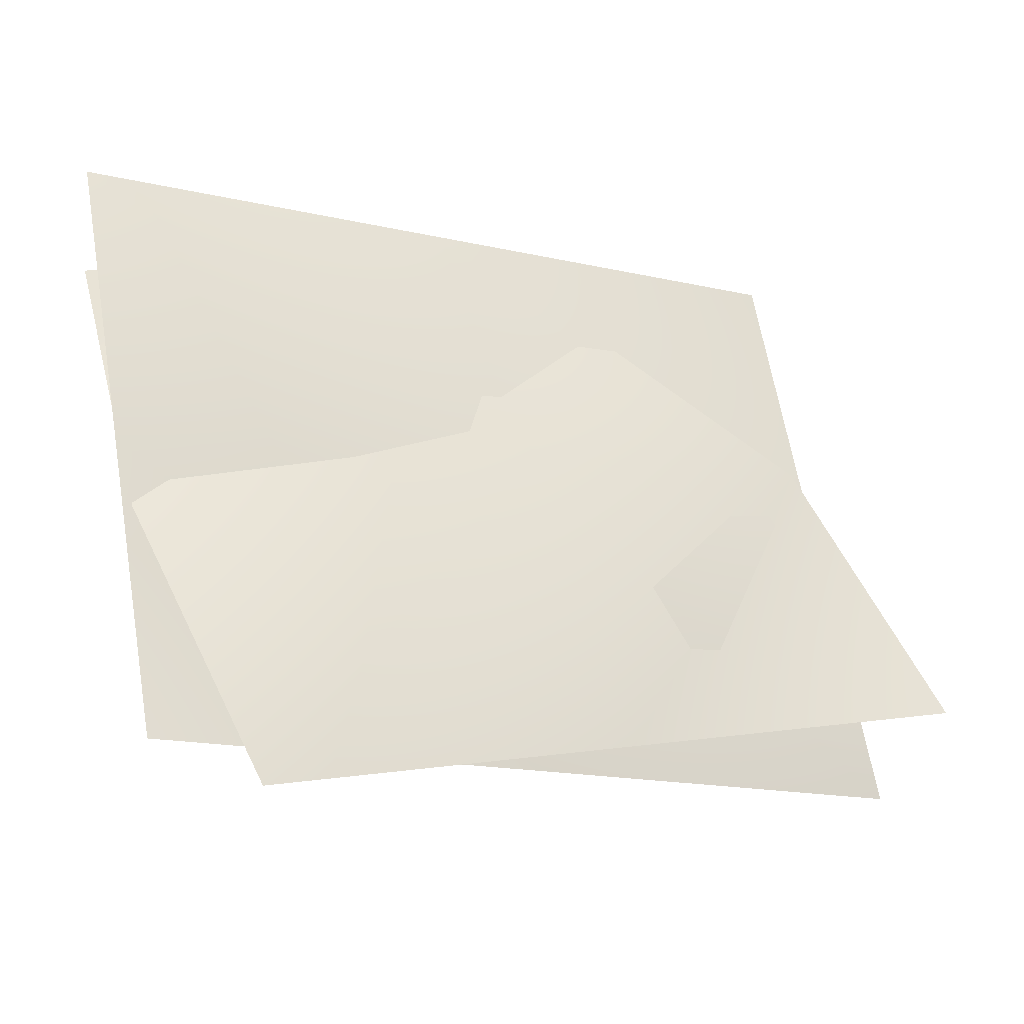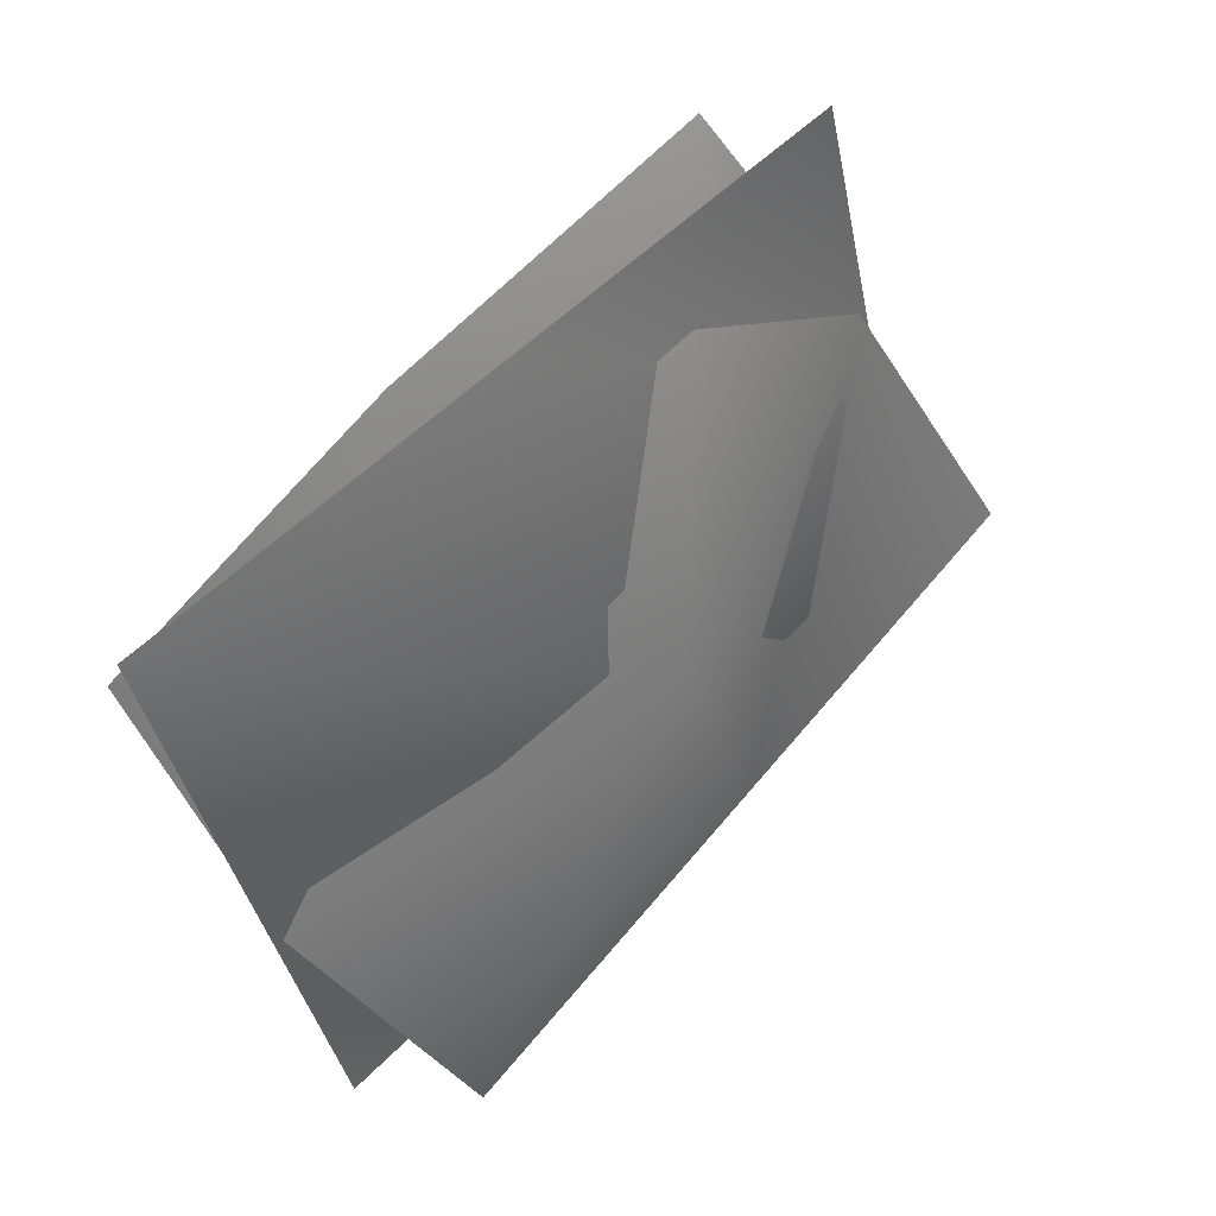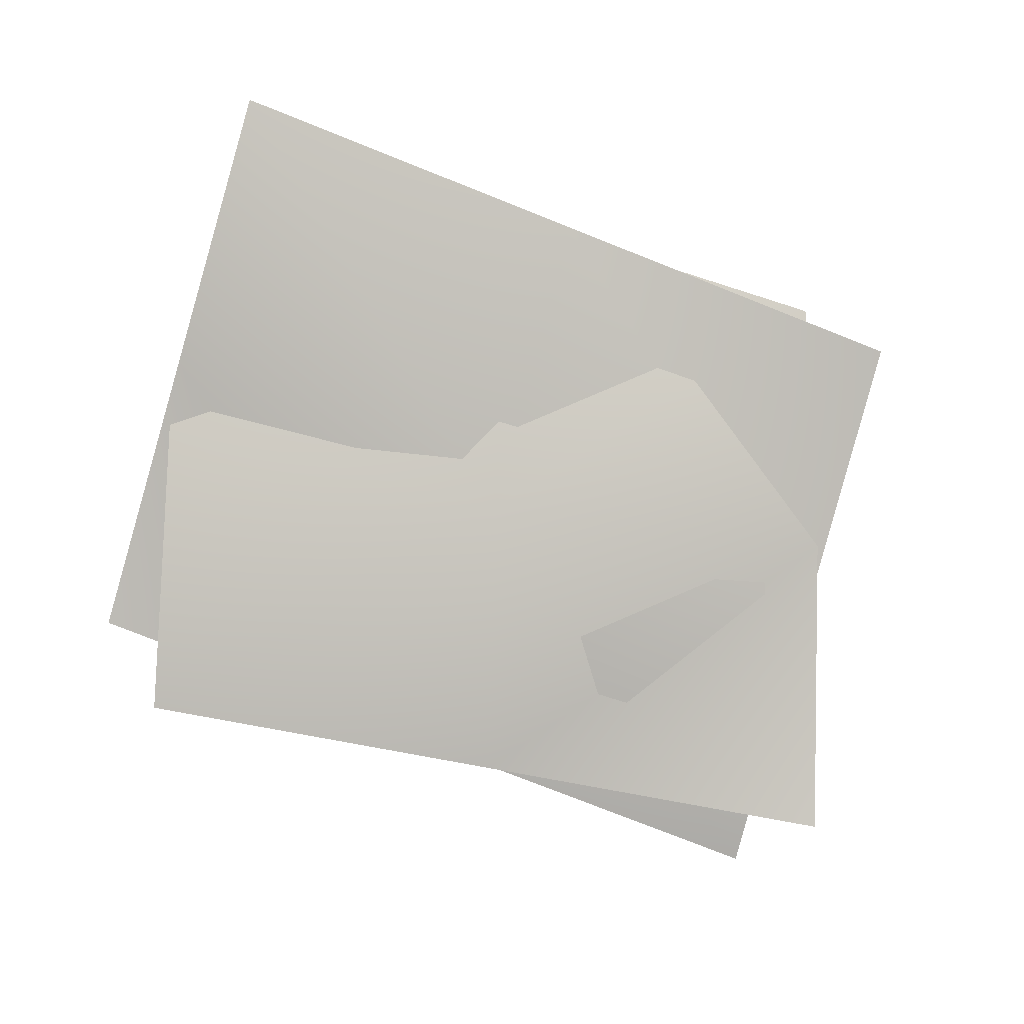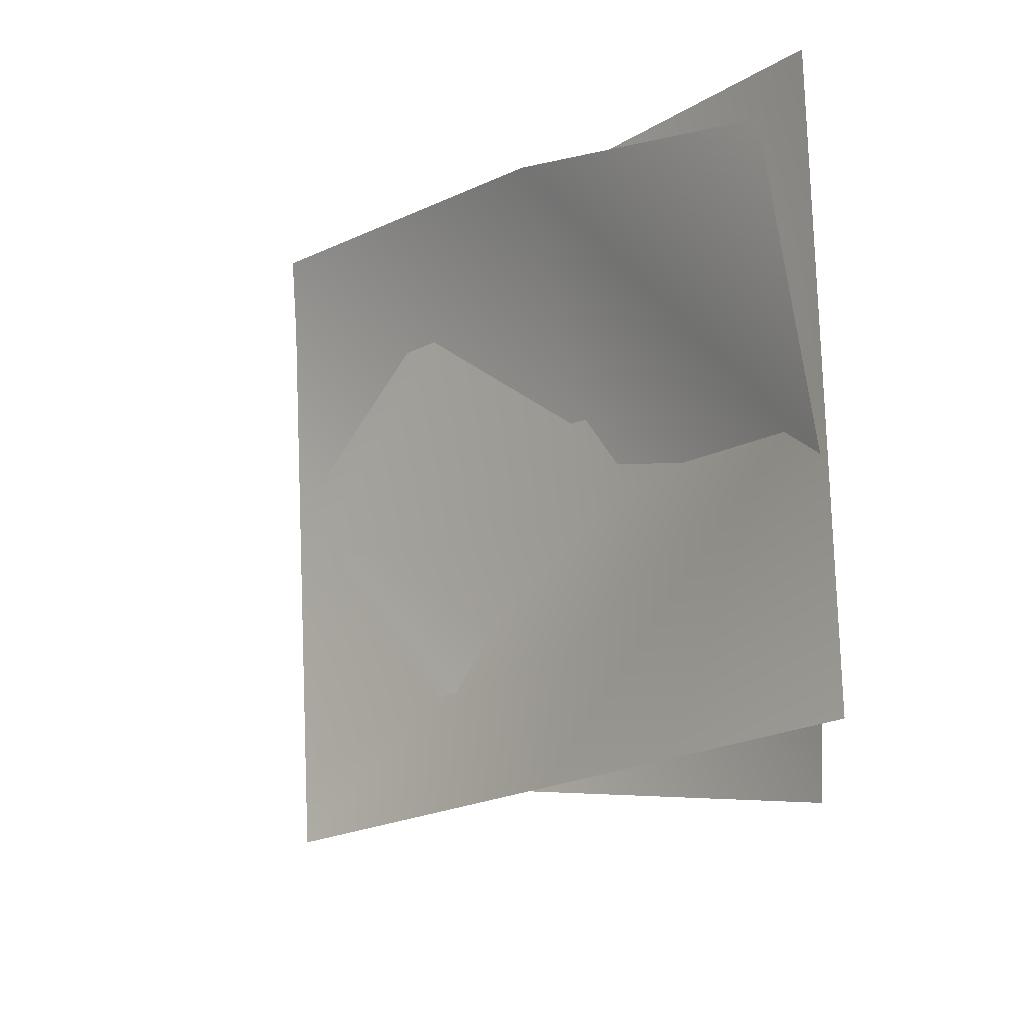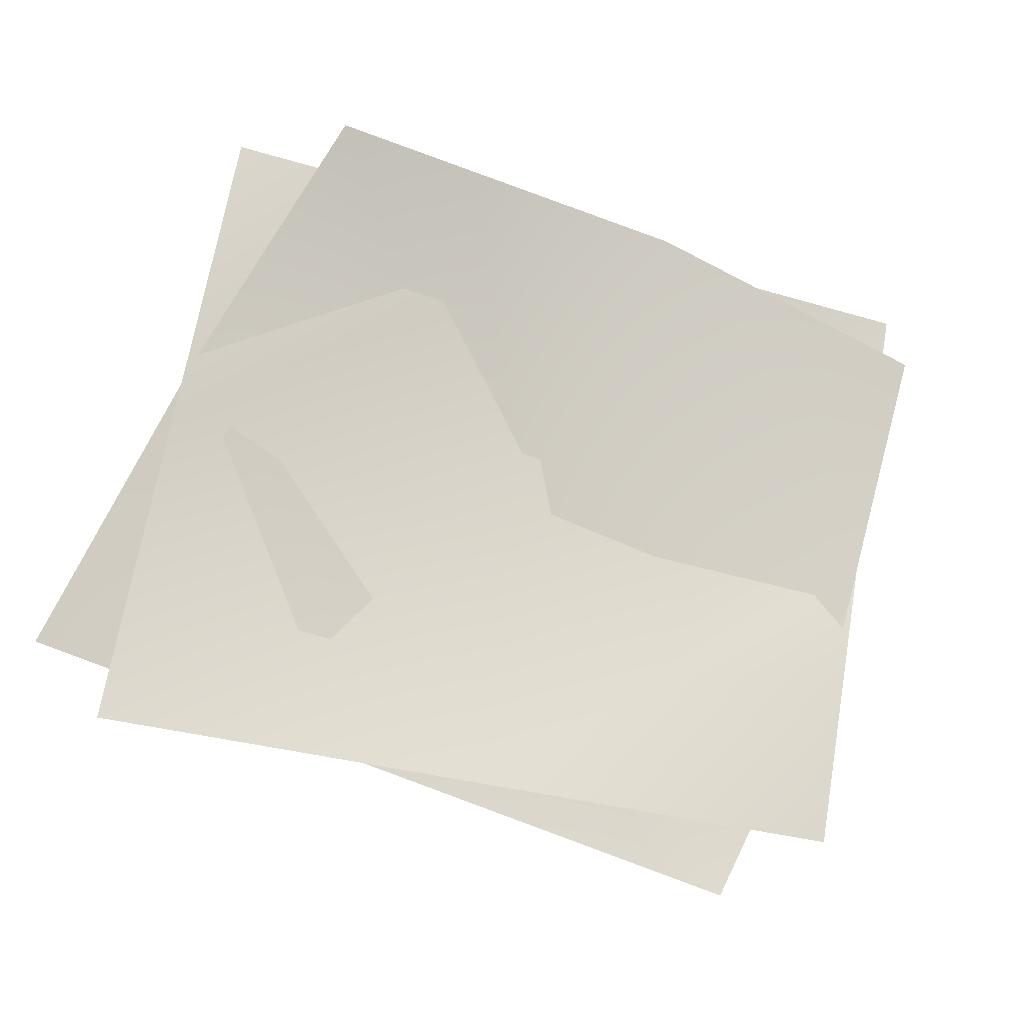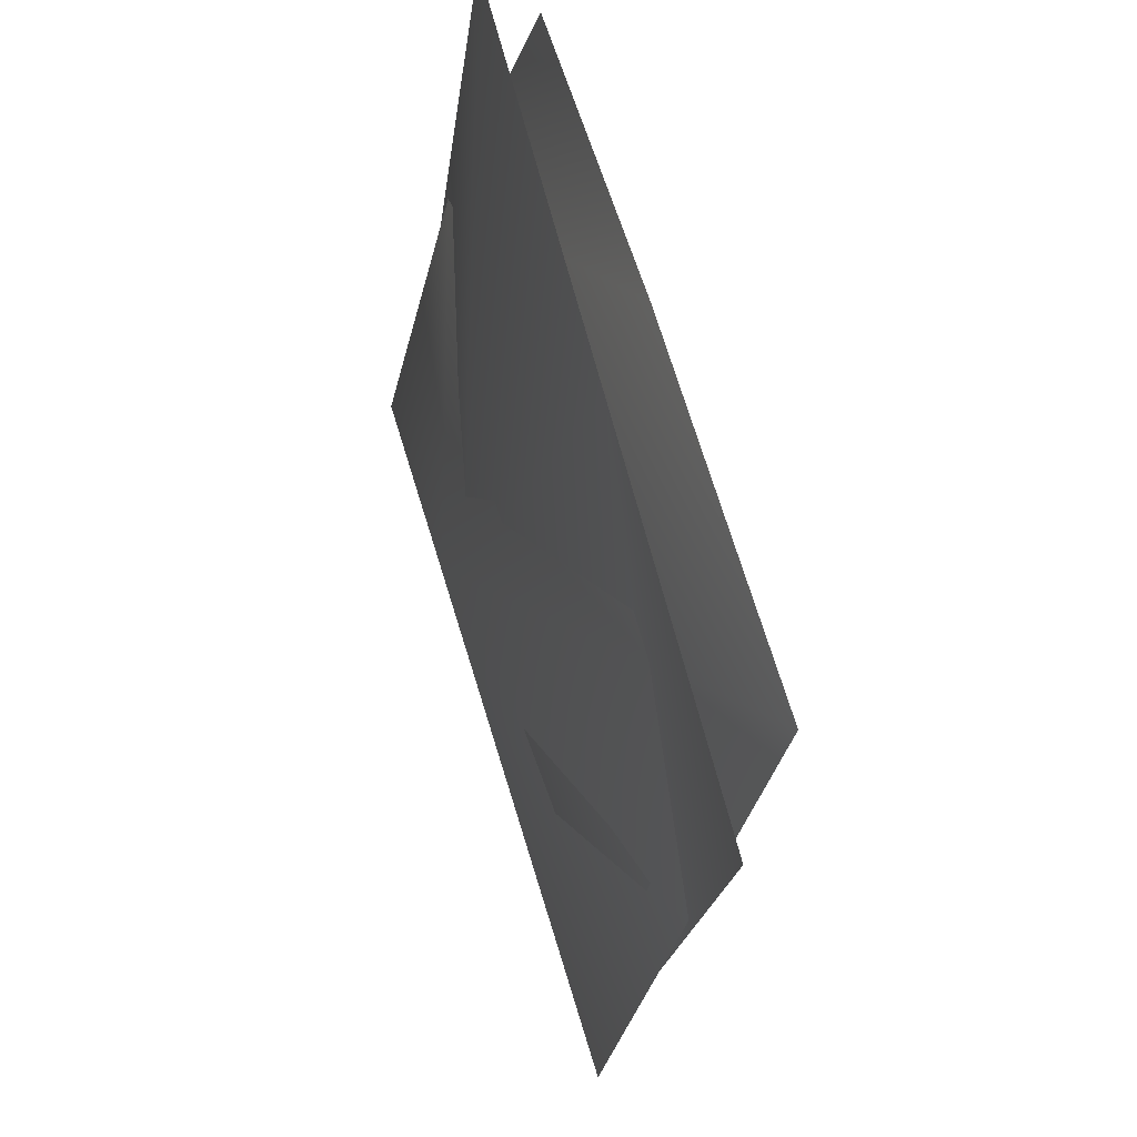
<metadata>
{"format":"obj","ext":"obj","renderer":"f3d","projection":"perspective","resolution":1024,"background":"white","views":[{"elev":-19.7,"azim":-24.5,"up":"+Z"},{"elev":51.8,"azim":-47.5,"up":"+Z"},{"elev":-78.0,"azim":-22.5,"up":"+Y"},{"elev":-20.7,"azim":-132.3,"up":"+Z"},{"elev":-27.2,"azim":155.6,"up":"+Z"},{"elev":78.2,"azim":74.1,"up":"+Z"}]}
</metadata>
<code>
g spiderweb18
v 1.132e+04 1443 -7852
v 1.097e+04 1541 -7922
v 1.107e+04 1440 -8188
v 1.142e+04 1448 -8118
v 1.122e+04 1651 -7587
v 1.094e+04 1642 -7656
v 1.167e+04 1558 -7783
v 1.177e+04 1456 -8048
v 1.157e+04 1659 -7557
v 1.132e+04 1462 -7864
v 1.095e+04 1551 -7859
v 1.092e+04 1596 -7575
v 1.129e+04 1595 -7569
v 1.135e+04 1504 -8136
v 1.099e+04 1506 -8142
v 1.168e+04 1548 -7846
v 1.165e+04 1593 -7563
v 1.172e+04 1502 -8129
f 8 7 4
f 1 4 7
f 4 1 3
f 2 3 1
f 6 2 5
f 1 5 2
f 5 1 9
f 7 9 1
f 11 14 15
f 14 11 10
f 12 10 11
f 10 12 13
f 10 18 14
f 18 10 16
f 13 16 10
f 16 13 17

</code>
